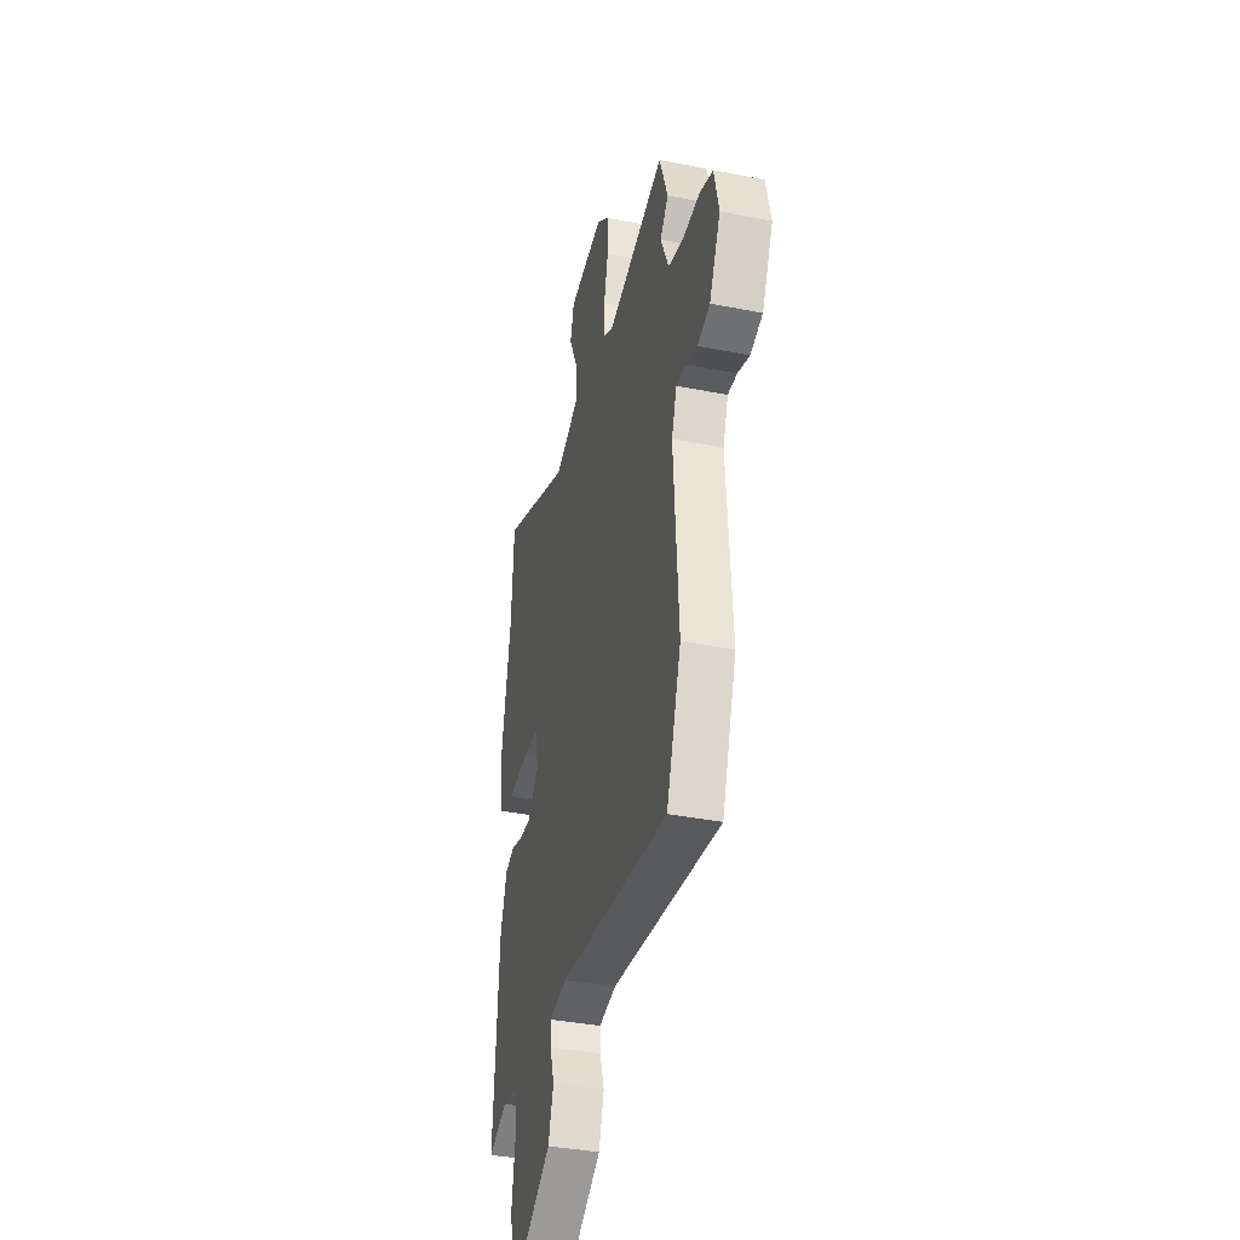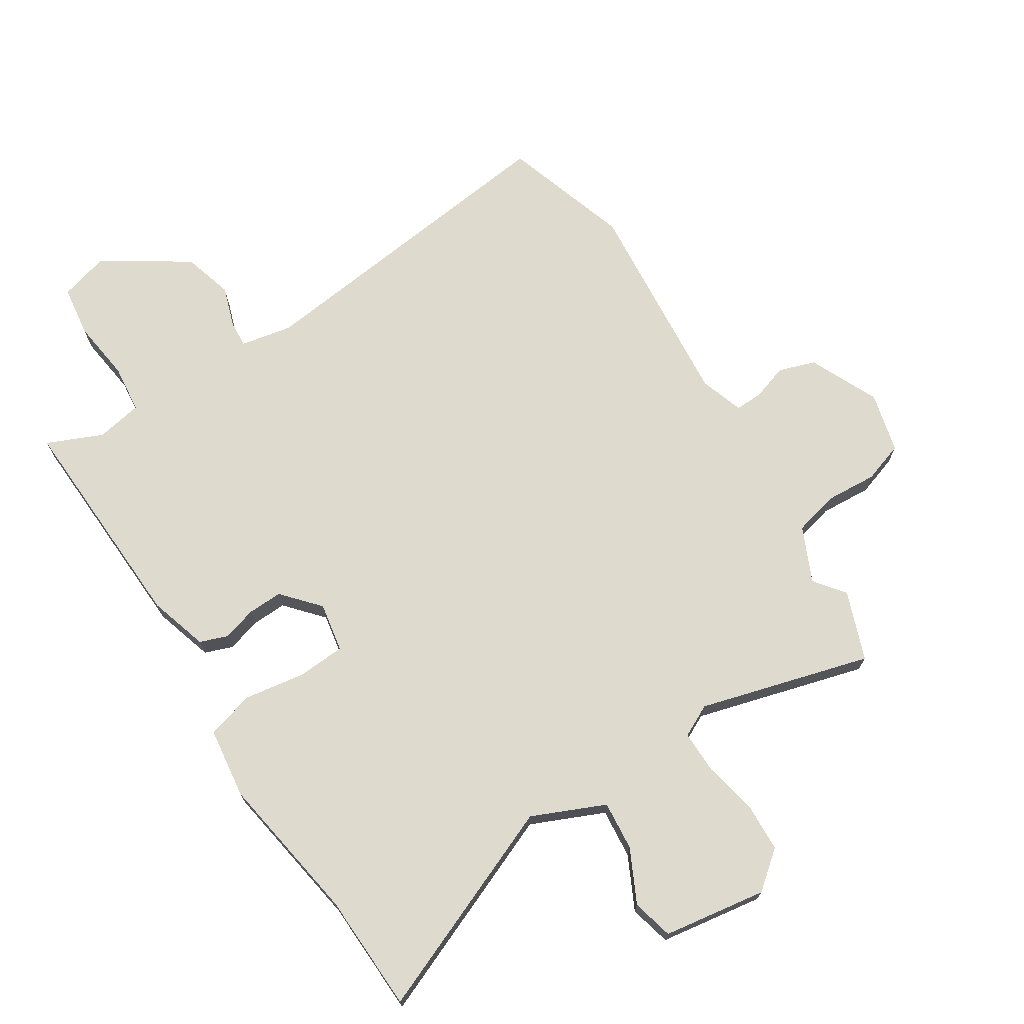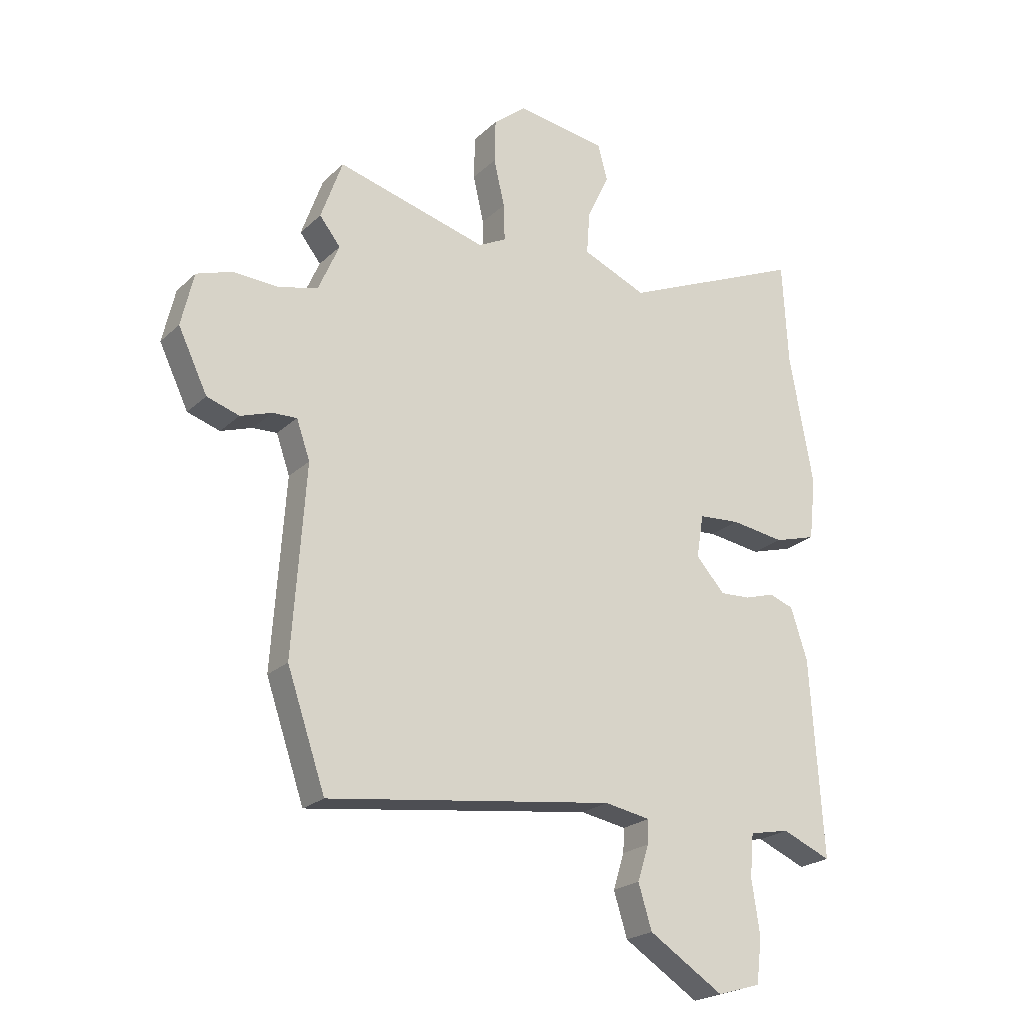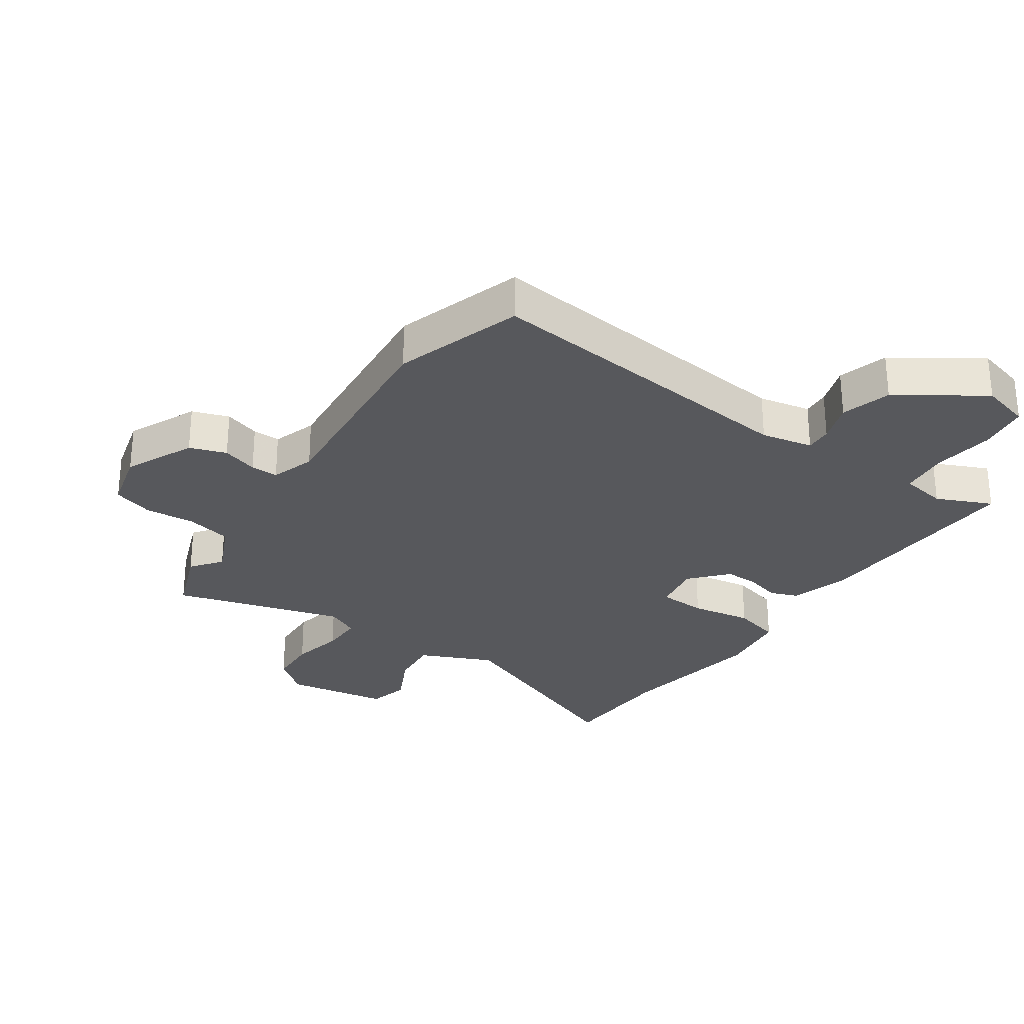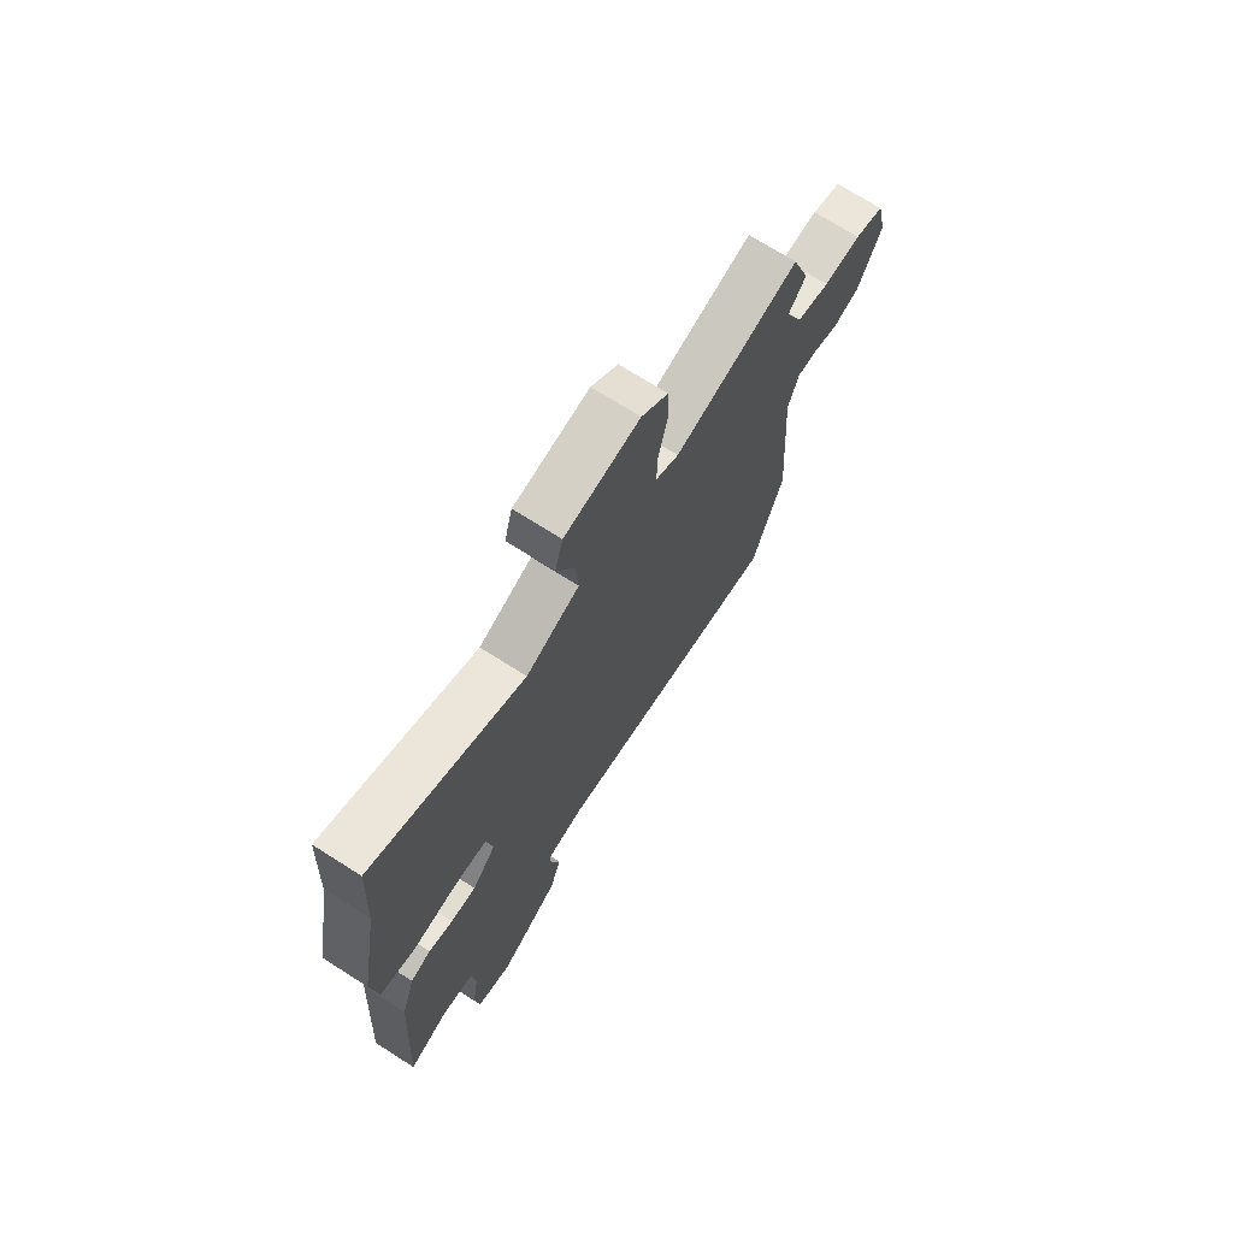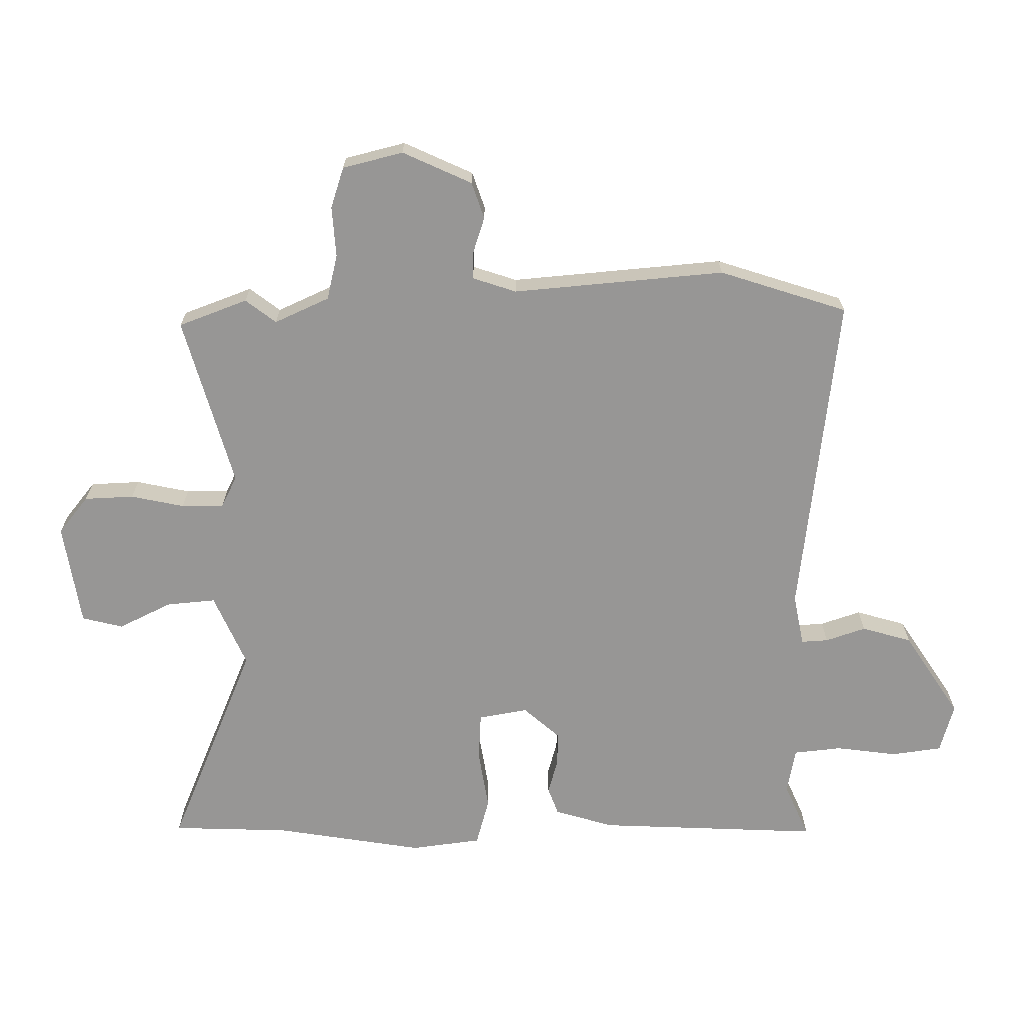
<metadata>
{"format":"obj","ext":"obj","renderer":"f3d","projection":"perspective","resolution":1024,"background":"white","views":[{"elev":-37.4,"azim":75.8,"up":"+Z"},{"elev":71.2,"azim":-31.5,"up":"+Y"},{"elev":-22.4,"azim":146.9,"up":"+Z"},{"elev":-28.5,"azim":146.9,"up":"+Y"},{"elev":71.6,"azim":-57.5,"up":"+Z"},{"elev":-67.9,"azim":91.5,"up":"+Y"}]}
</metadata>
<code>
v 0.548 0.07 -0.36
v 0.477 0.07 -0.567
v -0.056 0.07 -0.495
v -0.141 0.07 -0.51
v -0.139 0.07 -0.554
v -0.118 0.07 -0.62
v -0.143 0.07 -0.701
v -0.282 0.07 -0.789
v -0.363 0.07 -0.765
v -0.373 0.07 -0.682
v -0.358 0.07 -0.582
v -0.365 0.07 -0.503
v -0.44 0.07 -0.488
v -0.531 0.07 -0.526
v -0.508 0.07 -0.161
v -0.477 0.07 -0.065
v -0.431 0.07 -0.049
v -0.376 0.07 -0.066
v -0.319 0.07 -0.069
v -0.265 0.07 -0.01
v -0.278 0.07 0.071
v -0.356 0.07 0.077
v -0.456 0.07 0.063
v -0.534 0.07 0.086
v -0.547 0.07 0.202
v -0.503 0.07 0.446
v -0.493 0.07 0.638
v -0.152 0.07 0.489
v -0.032 0.07 0.539
v -0.038 0.07 0.62
v -0.079 0.07 0.707
v -0.061 0.07 0.774
v 0.108 0.07 0.797
v 0.168 0.07 0.747
v 0.17 0.07 0.666
v 0.15 0.07 0.579
v 0.148 0.07 0.51
v 0.2 0.07 0.483
v 0.48 0.07 0.556
v 0.52 0.07 0.443
v 0.481 0.07 0.394
v 0.52 0.07 0.304
v 0.594 0.07 0.285
v 0.677 0.07 0.289
v 0.743 0.07 0.266
v 0.766 0.07 0.167
v 0.712 0.07 0.055
v 0.652 0.07 0.036
v 0.594 0.07 0.056
v 0.549 0.07 0.058
v 0.524 0.07 -0.013
v 0.548 0 -0.36
v 0.477 0 -0.567
v -0.056 0 -0.495
v -0.141 0 -0.51
v -0.139 0 -0.554
v -0.118 0 -0.62
v -0.143 0 -0.701
v -0.282 0 -0.789
v -0.363 0 -0.765
v -0.373 0 -0.682
v -0.358 0 -0.582
v -0.365 0 -0.503
v -0.44 0 -0.488
v -0.531 0 -0.526
v -0.508 0 -0.161
v -0.477 0 -0.065
v -0.431 0 -0.049
v -0.376 0 -0.066
v -0.319 0 -0.069
v -0.265 0 -0.01
v -0.278 0 0.071
v -0.356 0 0.077
v -0.456 0 0.063
v -0.534 0 0.086
v -0.547 0 0.202
v -0.503 0 0.446
v -0.493 0 0.638
v -0.152 0 0.489
v -0.032 0 0.539
v -0.038 0 0.62
v -0.079 0 0.707
v -0.061 0 0.774
v 0.108 0 0.797
v 0.168 0 0.747
v 0.17 0 0.666
v 0.15 0 0.579
v 0.148 0 0.51
v 0.2 0 0.483
v 0.48 0 0.556
v 0.52 0 0.443
v 0.481 0 0.394
v 0.52 0 0.304
v 0.594 0 0.285
v 0.677 0 0.289
v 0.743 0 0.266
v 0.766 0 0.167
v 0.712 0 0.055
v 0.652 0 0.036
v 0.594 0 0.056
v 0.549 0 0.058
v 0.524 0 -0.013
f 46 47 48 49
f 46 49 50
f 43 44 45 46
f 42 43 46 50
f 41 42 50 51
f 38 39 40 41
f 33 34 35 36
f 33 36 37
f 30 31 32 33
f 29 30 33 37
f 28 29 37 38
f 26 27 28
f 22 23 24 25
f 21 22 25 26
f 15 16 17 18
f 13 14 15 18
f 12 13 18 19
f 11 12 19 20
f 9 10 11 20
f 5 6 7 8
f 4 5 8 9
f 51 1 2 3
f 51 3 4
f 41 51 4
f 21 26 28 38
f 20 21 38 41
f 4 9 20 41
f 100 99 98 97
f 101 100 97
f 97 96 95 94
f 101 97 94 93
f 102 101 93 92
f 92 91 90 89
f 87 86 85 84
f 88 87 84
f 84 83 82 81
f 88 84 81 80
f 89 88 80 79
f 79 78 77
f 76 75 74 73
f 77 76 73 72
f 69 68 67 66
f 69 66 65 64
f 70 69 64 63
f 71 70 63 62
f 71 62 61 60
f 59 58 57 56
f 60 59 56 55
f 54 53 52 102
f 55 54 102
f 55 102 92
f 89 79 77 72
f 92 89 72 71
f 92 71 60 55
f 1 52 53 2
f 2 53 54 3
f 3 54 55 4
f 4 55 56 5
f 5 56 57 6
f 6 57 58 7
f 7 58 59 8
f 8 59 60 9
f 9 60 61 10
f 10 61 62 11
f 11 62 63 12
f 12 63 64 13
f 13 64 65 14
f 14 65 66 15
f 15 66 67 16
f 16 67 68 17
f 17 68 69 18
f 18 69 70 19
f 19 70 71 20
f 20 71 72 21
f 21 72 73 22
f 22 73 74 23
f 23 74 75 24
f 24 75 76 25
f 25 76 77 26
f 26 77 78 27
f 27 78 79 28
f 28 79 80 29
f 29 80 81 30
f 30 81 82 31
f 31 82 83 32
f 32 83 84 33
f 33 84 85 34
f 34 85 86 35
f 35 86 87 36
f 36 87 88 37
f 37 88 89 38
f 38 89 90 39
f 39 90 91 40
f 40 91 92 41
f 41 92 93 42
f 42 93 94 43
f 43 94 95 44
f 44 95 96 45
f 45 96 97 46
f 46 97 98 47
f 47 98 99 48
f 48 99 100 49
f 49 100 101 50
f 50 101 102 51
f 51 102 52 1

</code>
